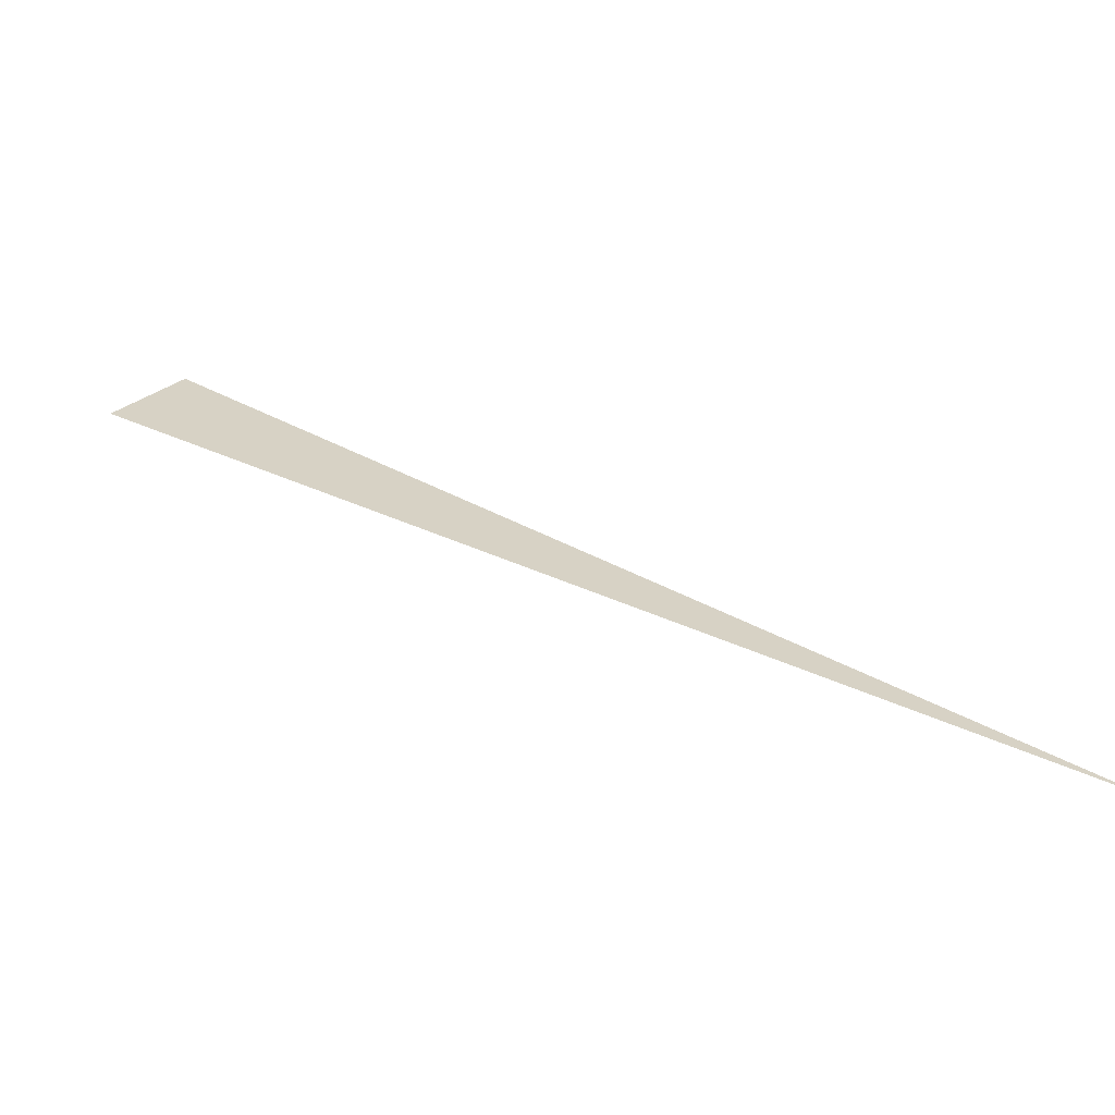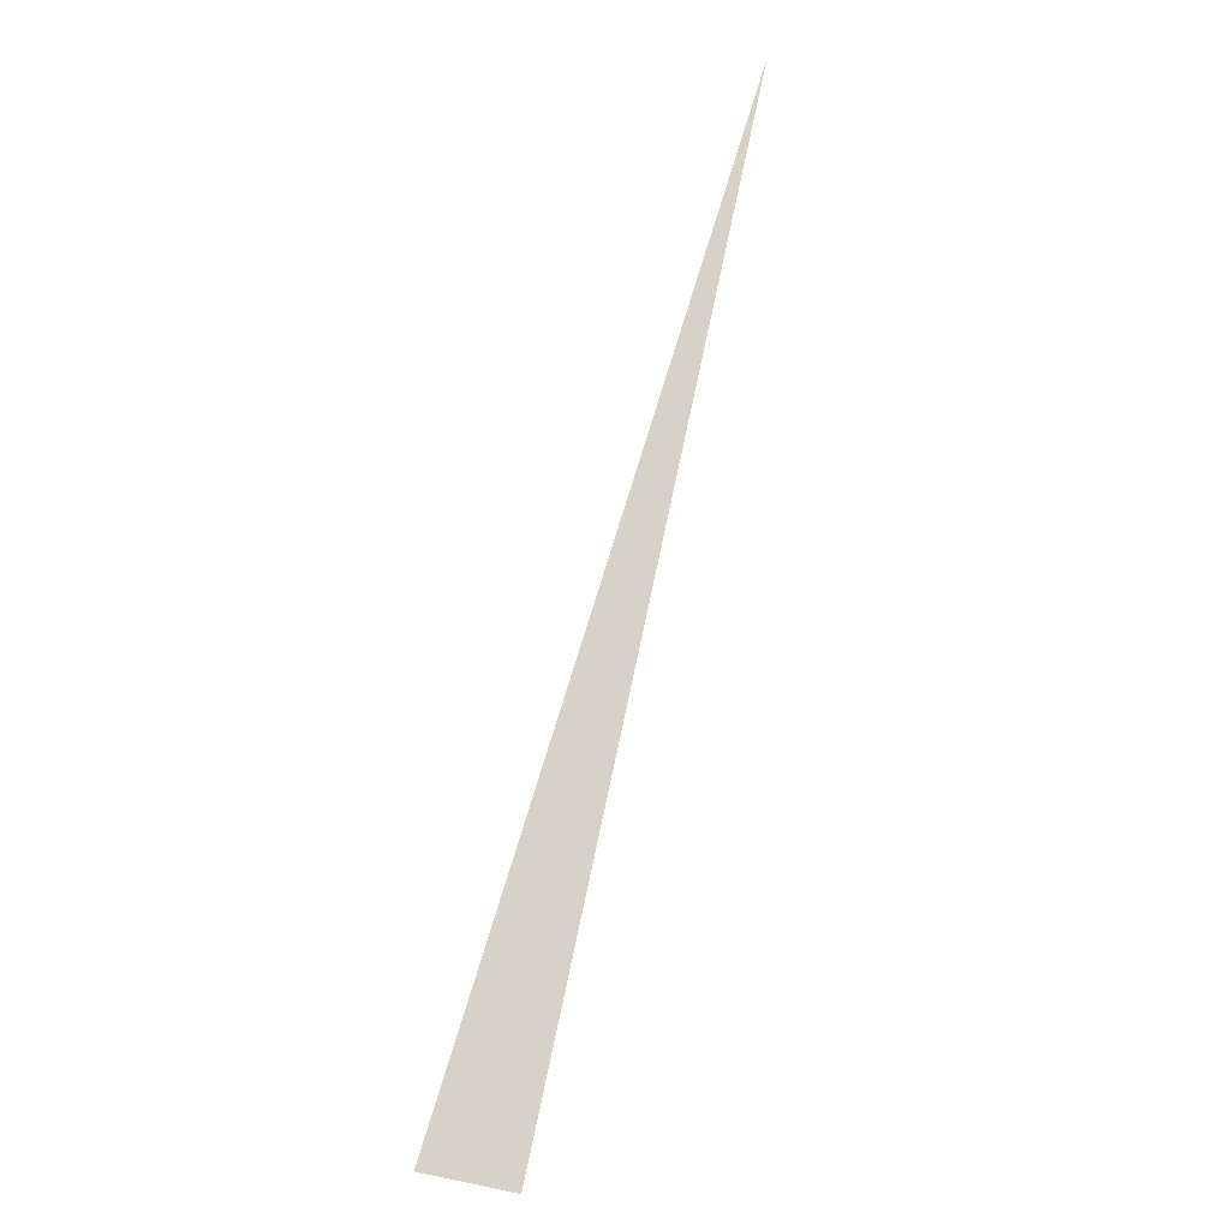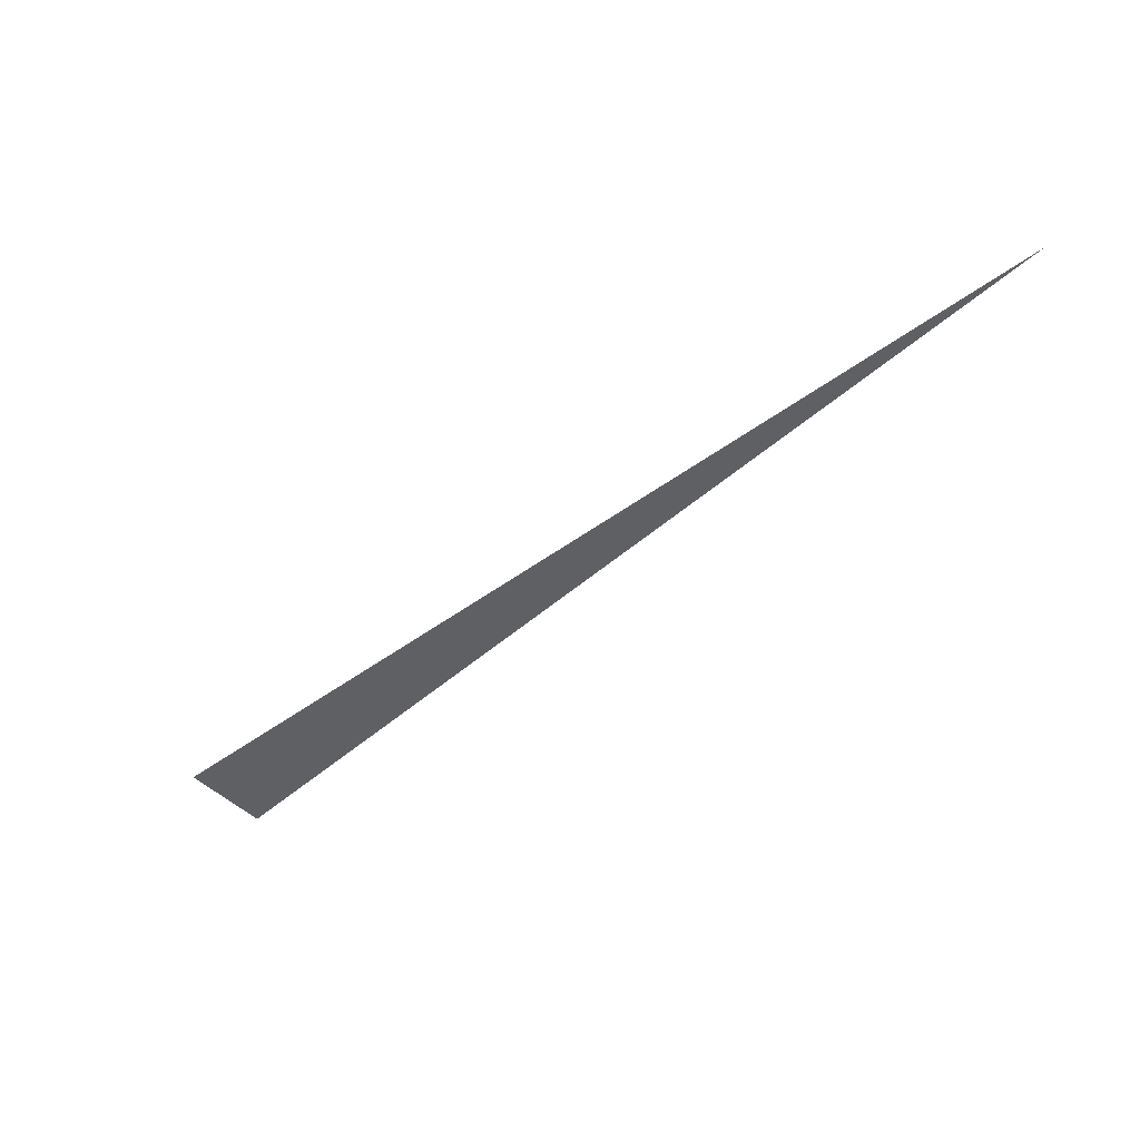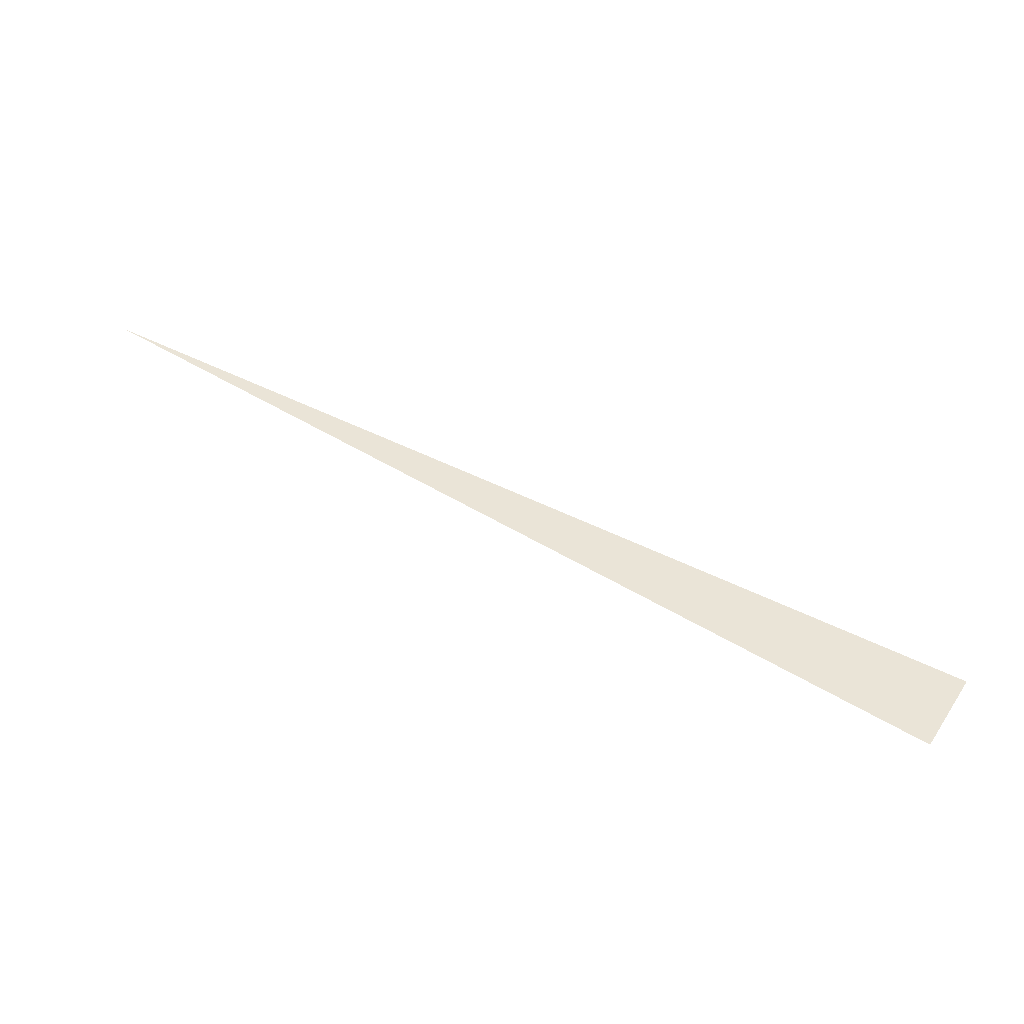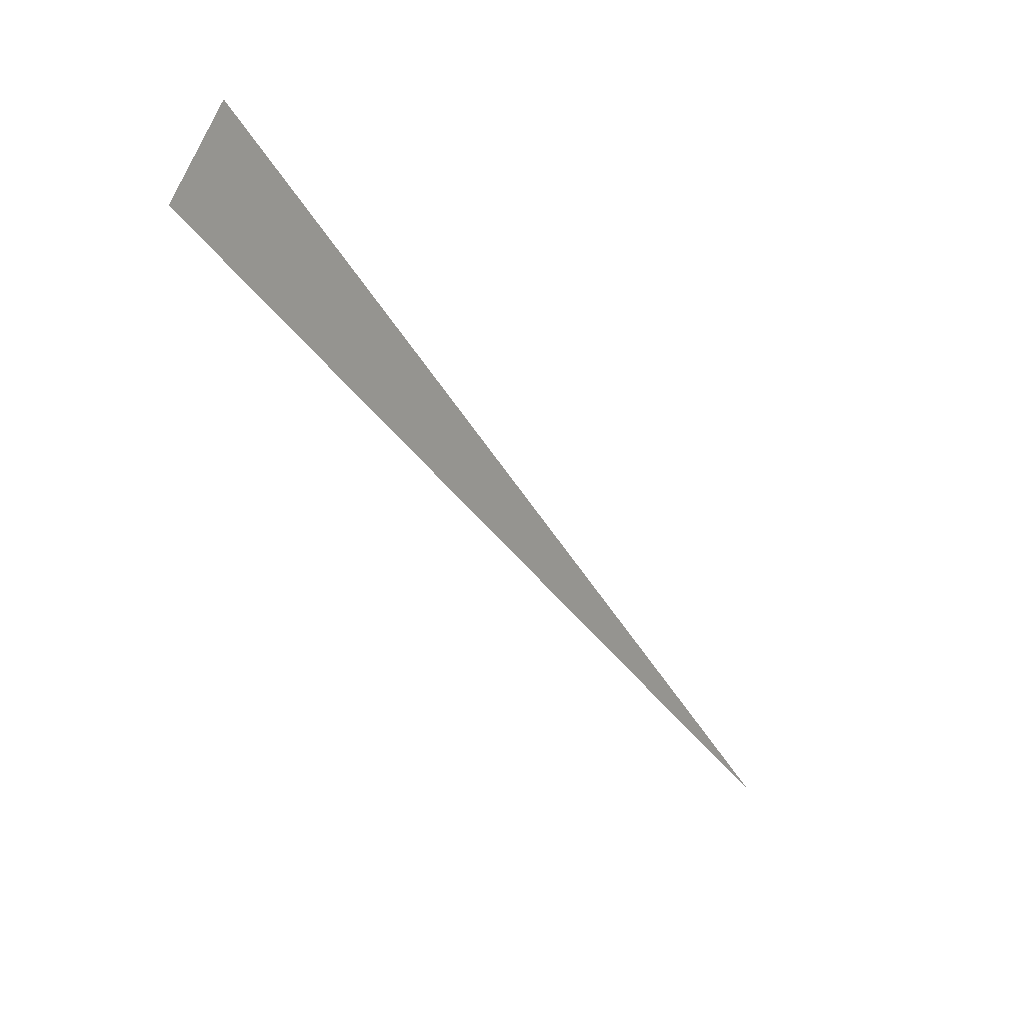
<metadata>
{"format":"obj","ext":"obj","renderer":"f3d","projection":"perspective","resolution":1024,"background":"white","views":[{"elev":-61.9,"azim":-177.8,"up":"+Z"},{"elev":77.8,"azim":62.1,"up":"+Y"},{"elev":-44.8,"azim":-178.8,"up":"+Y"},{"elev":43.9,"azim":-8.5,"up":"+Y"},{"elev":13.6,"azim":127.5,"up":"+Z"}]}
</metadata>
<code>
v -90 -188.1 -627
v -58 -188 -595
v -55.48 -188 -598.1
f 1 2 3

</code>
